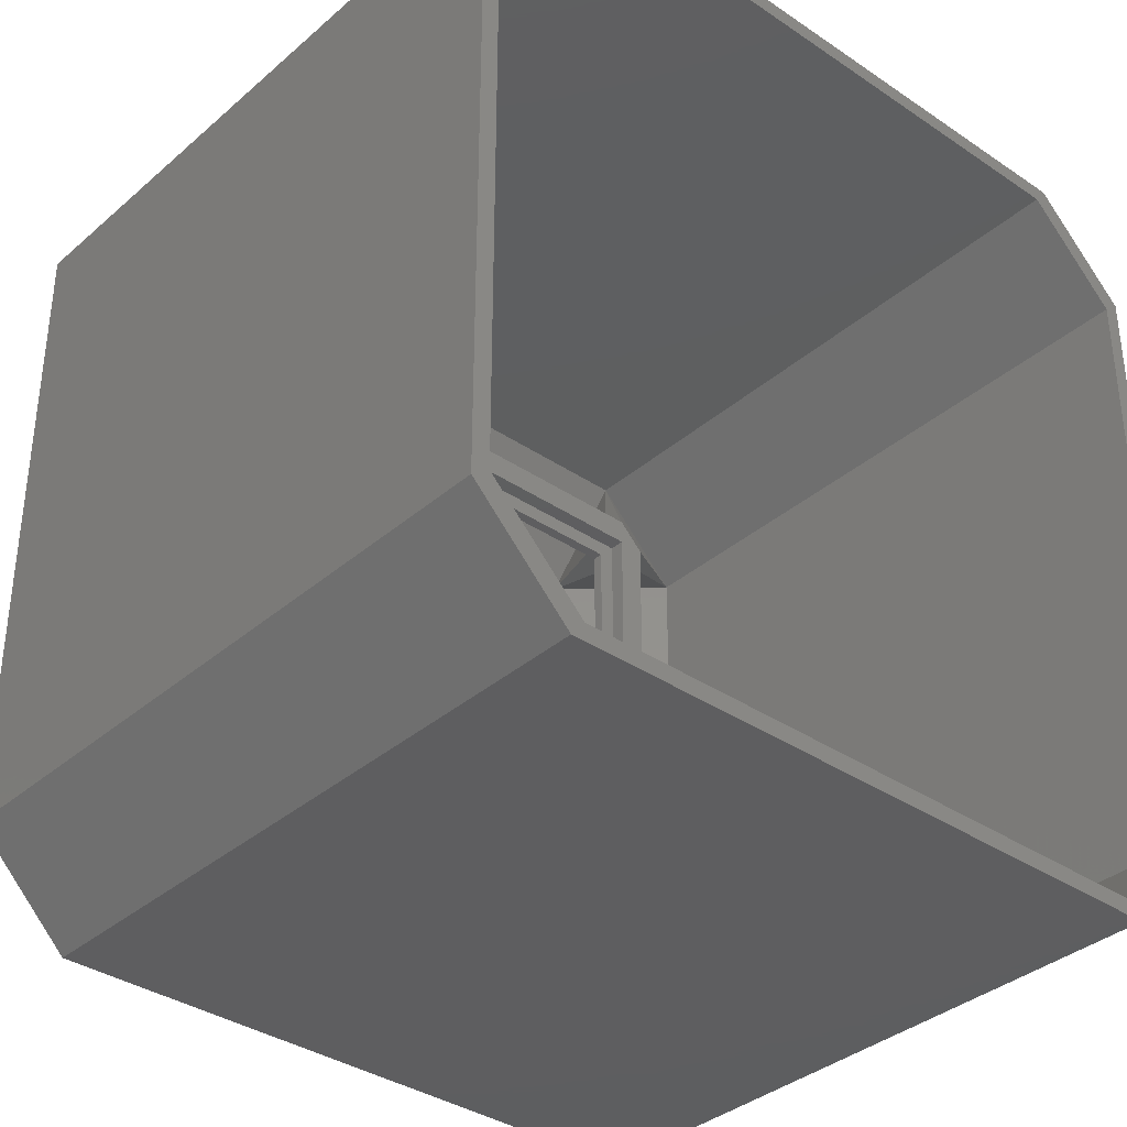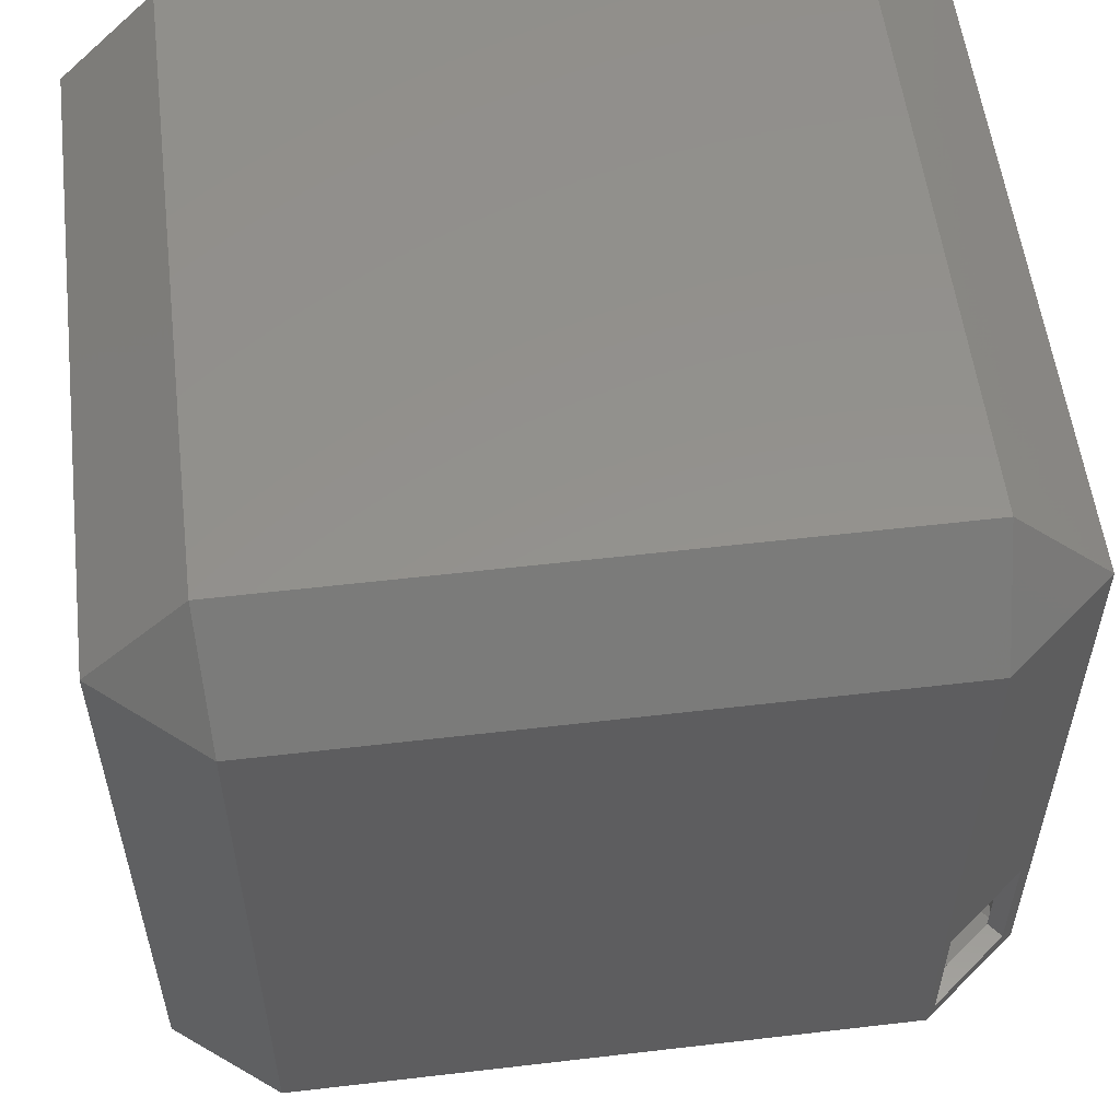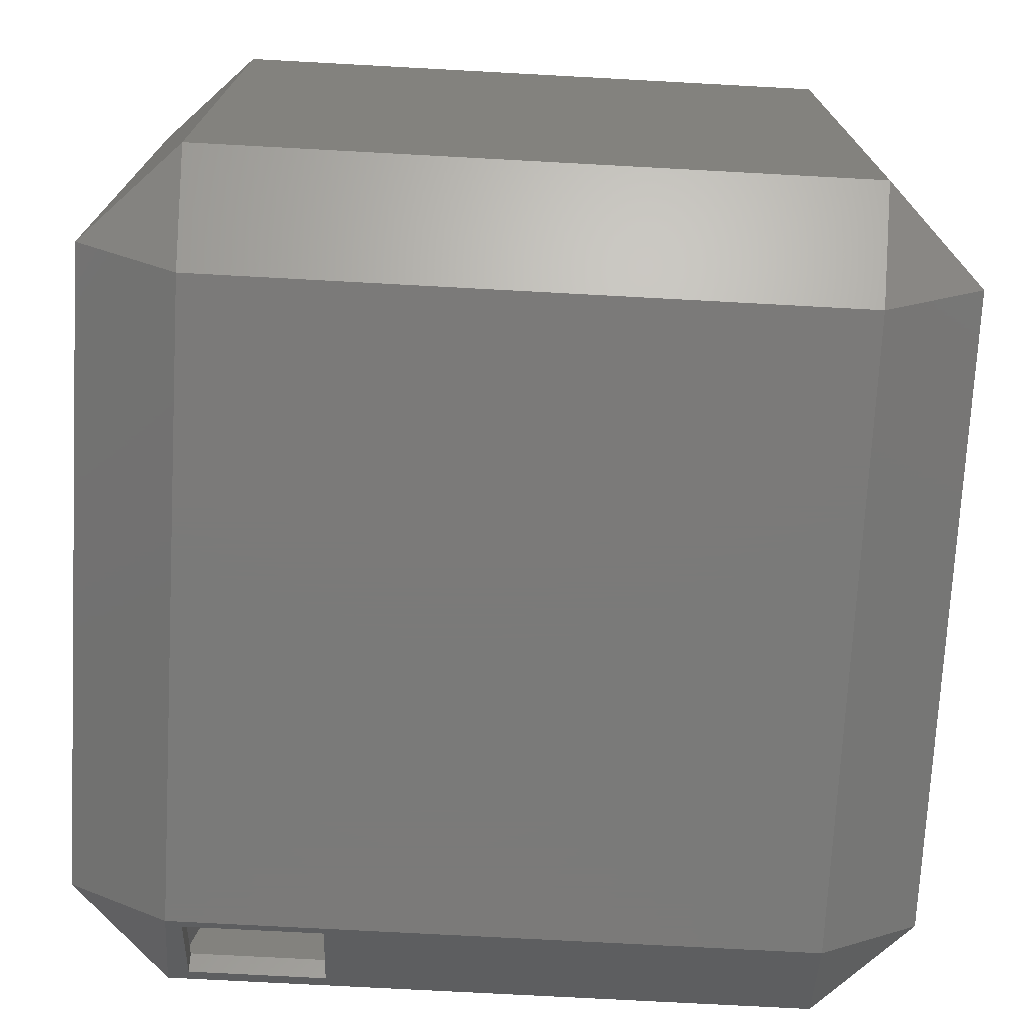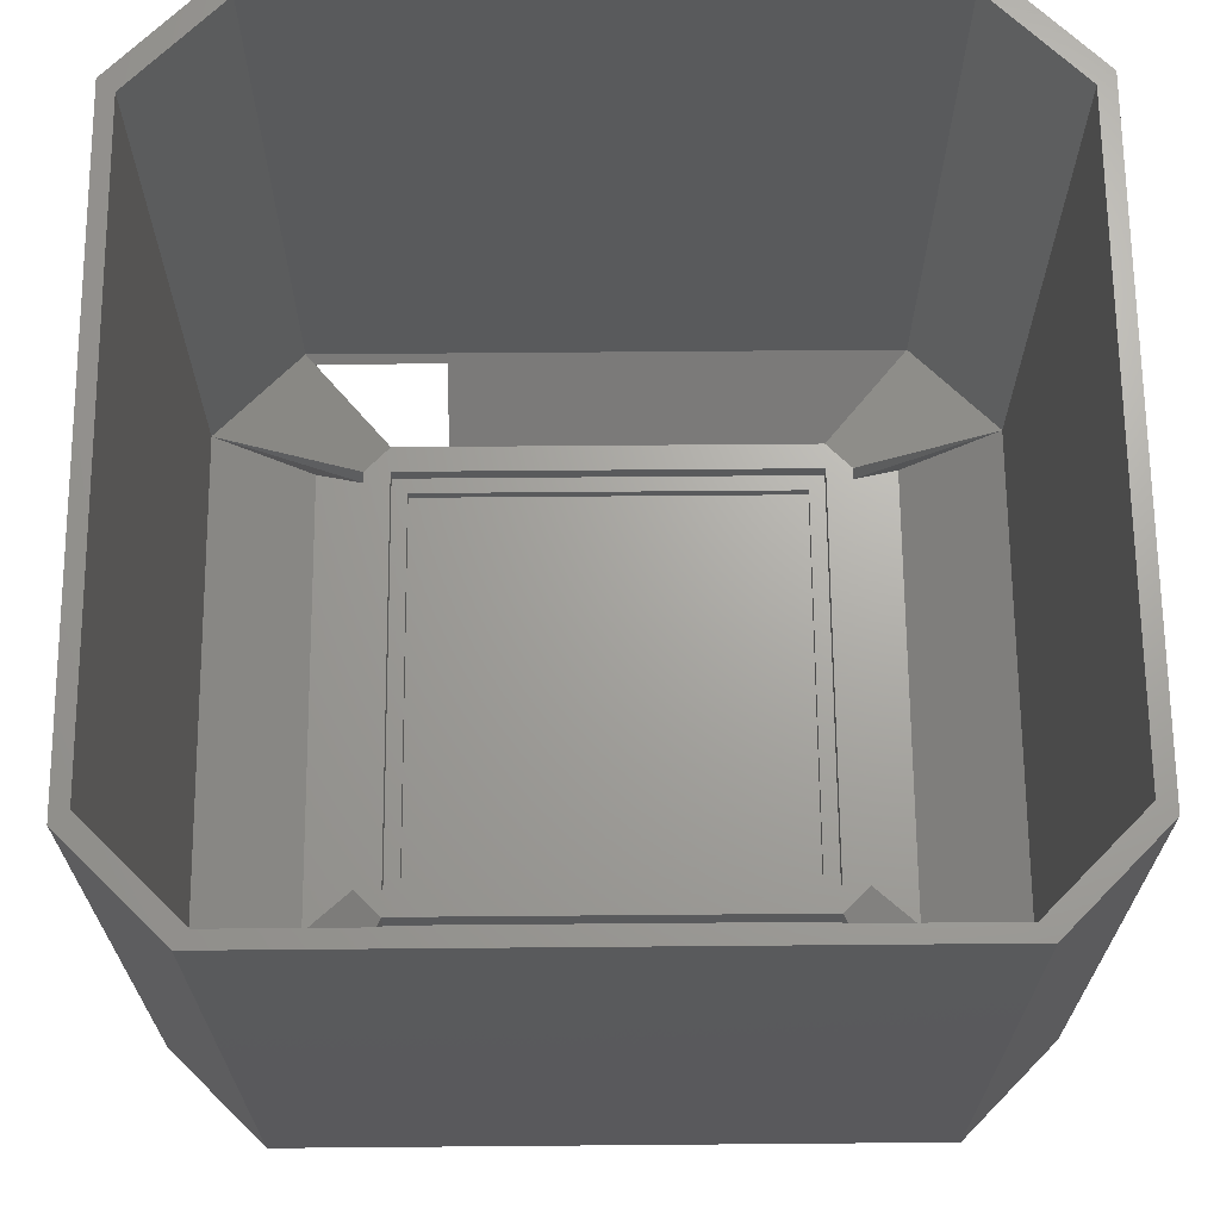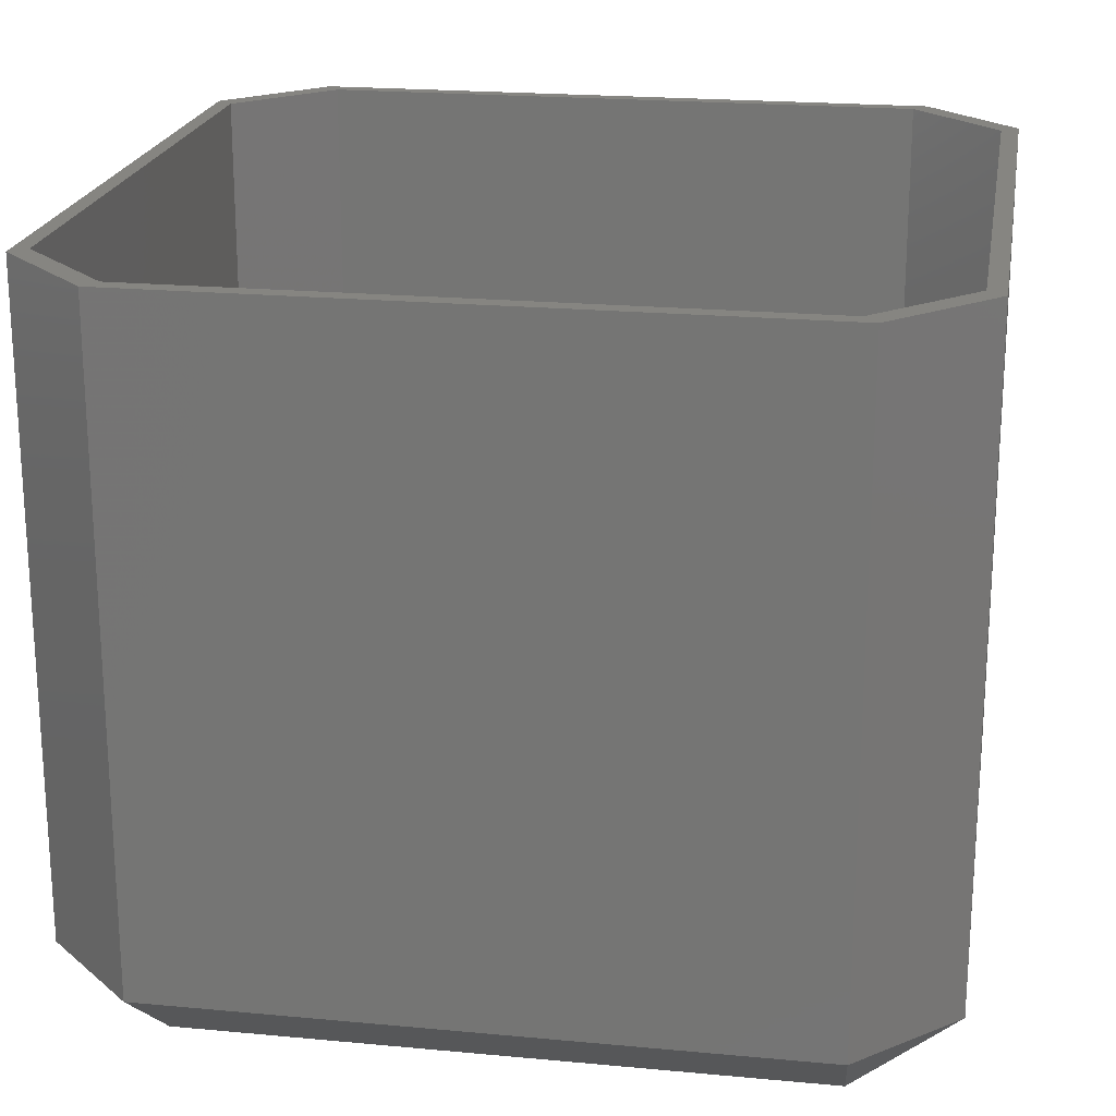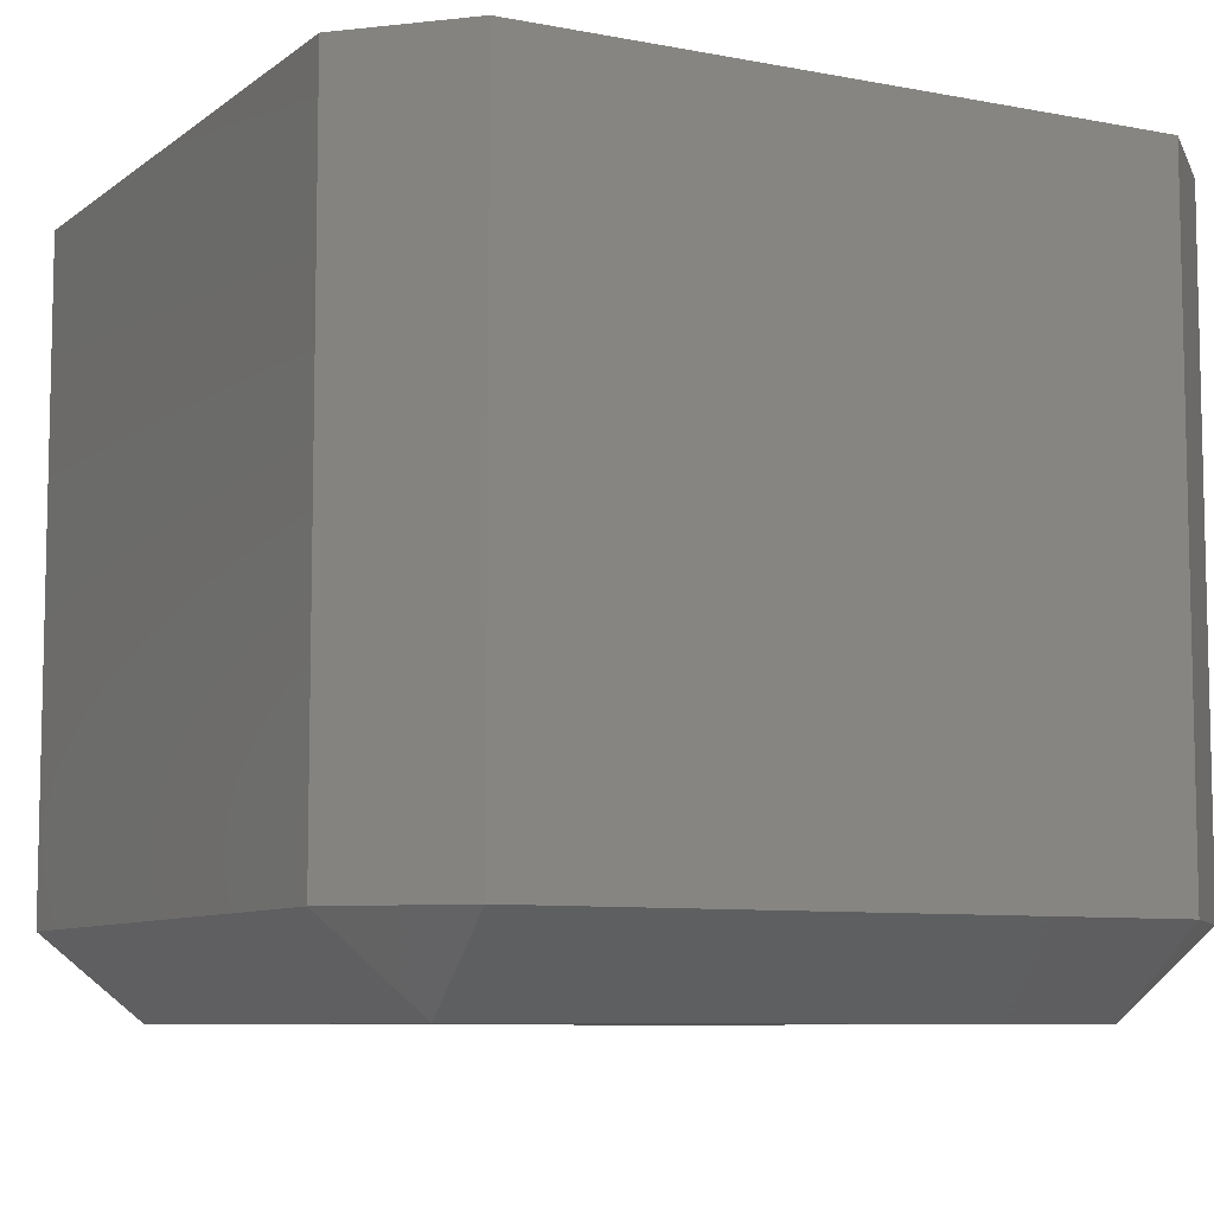
<metadata>
{"format":"stl","ext":"stl","renderer":"f3d","projection":"perspective","resolution":1024,"background":"white","views":[{"elev":-35.9,"azim":-41.6,"up":"+Y"},{"elev":55.6,"azim":173.0,"up":"+Y"},{"elev":-73.4,"azim":86.9,"up":"+Z"},{"elev":67.5,"azim":89.5,"up":"+Z"},{"elev":20.8,"azim":-170.4,"up":"+Z"},{"elev":-8.0,"azim":61.9,"up":"+Z"}]}
</metadata>
<code>
# stl→obj: 80 verts, 176 faces
v 82.69 571 18.89
v 88.8 562.1 1.39
v 80.19 568.5 18.89
v 31.08 562.1 1.39
v 89.4 552.7 9.07
v 30.48 552.7 9.07
v 37.69 571 18.89
v 21.64 561.5 9.07
v 89.4 629.3 9.07
v 31.08 619.8 1.39
v 30.48 629.3 9.07
v 88.8 619.8 1.39
v 20 621.7 70.7
v 21.64 620.4 70.7
v 20 560.3 70.7
v 29.2 630.9 70.7
v 30.48 629.3 70.7
v 90.58 630.9 70.7
v 89.4 629.3 70.7
v 98.24 620.4 70.7
v 99.78 621.7 70.7
v 98.24 561.5 70.7
v 21.64 561.5 70.7
v 29.2 551.1 70.7
v 30.48 552.7 70.7
v 90.58 551.1 70.7
v 89.4 552.7 70.7
v 99.78 560.3 70.7
v 98.24 561.5 9.07
v 21.64 620.4 9.07
v 98.24 620.4 9.07
v 37.69 571 21.39
v 22.44 575.4 8.419
v 30.2 575.4 2.106
v 30.2 562.4 2.106
v 22.44 562.4 8.419
v 37.69 611 18.89
v 40.19 613.5 18.89
v 40.19 568.5 18.89
v 29.83 560.9 -4.512e-14
v 90.58 551.1 8
v 29.2 551.1 8
v 89.95 560.9 -1.128e-14
v 99.78 621.7 8
v 99.78 560.3 8
v 89.95 621.1 3.384e-14
v 20 560.3 8
v 20 621.7 8
v 90.58 630.9 8
v 29.2 630.9 8
v 29.83 621.1 -4.512e-14
v 40.19 568.5 21.39
v 37.69 611 21.39
v 40.19 613.5 21.39
v 40.19 571 21.39
v 80.19 568.5 21.39
v 40.19 611 21.39
v 80.19 571 21.39
v 82.69 571 21.39
v 80.19 611 21.39
v 80.19 613.5 21.39
v 82.69 611 21.39
v 80.19 613.5 18.89
v 80.19 571 19.89
v 80.19 611 19.89
v 82.69 611 18.89
v 41.69 609.5 18.89
v 41.69 572.5 19.89
v 41.69 572.5 18.89
v 41.69 609.5 19.89
v 40.19 571 19.89
v 78.69 572.5 19.89
v 78.69 609.5 19.89
v 40.19 611 19.89
v 78.69 609.5 18.89
v 78.69 572.5 18.89
v 21.26 575.4 6.969
v 29.02 575.4 0.6565
v 29.02 562.4 0.6565
v 21.26 562.4 6.969
f 1 2 3
f 4 5 6
f 5 4 2
f 7 8 4
f 9 10 11
f 10 9 12
f 13 14 15
f 14 13 16
f 14 16 17
f 17 16 18
f 17 18 19
f 19 18 20
f 20 18 21
f 20 21 22
f 15 23 24
f 23 15 14
f 24 23 25
f 24 25 26
f 26 25 27
f 26 27 22
f 26 22 28
f 28 22 21
f 17 9 11
f 9 17 19
f 29 27 5
f 27 29 22
f 12 4 10
f 4 12 2
f 30 17 11
f 17 30 14
f 31 2 12
f 2 31 29
f 32 8 7
f 9 20 31
f 20 9 19
f 31 22 29
f 22 31 20
f 30 33 8
f 33 30 10
f 33 10 34
f 34 10 35
f 8 36 4
f 36 8 33
f 4 36 35
f 4 35 10
f 5 25 6
f 25 5 27
f 25 8 6
f 8 25 23
f 14 8 23
f 8 14 30
f 37 10 38
f 7 4 39
f 40 41 42
f 41 40 43
f 44 28 45
f 28 44 21
f 41 24 42
f 24 41 26
f 44 43 46
f 43 44 45
f 40 42 47
f 13 47 15
f 47 13 48
f 44 46 49
f 45 41 43
f 16 49 50
f 49 16 18
f 49 51 50
f 51 49 46
f 24 47 42
f 47 24 15
f 45 26 41
f 26 45 28
f 51 48 50
f 49 21 44
f 21 49 18
f 48 16 50
f 16 48 13
f 52 53 32
f 53 52 54
f 54 52 55
f 55 52 56
f 54 55 57
f 55 56 58
f 58 56 59
f 58 59 60
f 57 61 54
f 61 57 60
f 61 60 62
f 62 60 59
f 56 39 3
f 39 56 52
f 53 7 32
f 7 53 37
f 38 61 63
f 61 38 54
f 60 64 58
f 64 60 65
f 1 62 59
f 62 1 66
f 67 68 69
f 68 67 70
f 64 68 71
f 68 64 72
f 72 64 73
f 74 70 65
f 70 74 71
f 70 71 68
f 65 70 73
f 65 73 64
f 74 55 71
f 55 74 57
f 71 58 64
f 58 71 55
f 60 74 65
f 74 60 57
f 73 67 75
f 67 73 70
f 73 76 72
f 76 73 75
f 69 72 76
f 72 69 68
f 38 67 69
f 67 38 63
f 67 63 75
f 75 63 3
f 3 63 1
f 1 63 66
f 37 39 7
f 39 37 38
f 39 38 69
f 39 69 3
f 3 69 76
f 3 76 75
f 66 12 31
f 37 30 10
f 9 63 61
f 39 4 6
f 62 66 31
f 3 5 56
f 11 38 54
f 11 38 10
f 39 52 6
f 59 29 1
f 9 12 63
f 53 30 37
f 1 29 2
f 3 2 5
f 9 62 61
f 62 9 31
f 6 32 8
f 32 6 52
f 53 11 30
f 11 53 54
f 59 5 56
f 5 59 29
f 48 77 47
f 77 48 51
f 77 51 78
f 78 51 79
f 47 80 40
f 80 47 77
f 40 80 79
f 40 79 51
f 66 63 12
f 46 40 51
f 40 46 43
f 78 35 79
f 35 78 34
f 33 80 36
f 80 33 77
f 35 80 79
f 80 35 36
f 77 34 78
f 34 77 33

</code>
